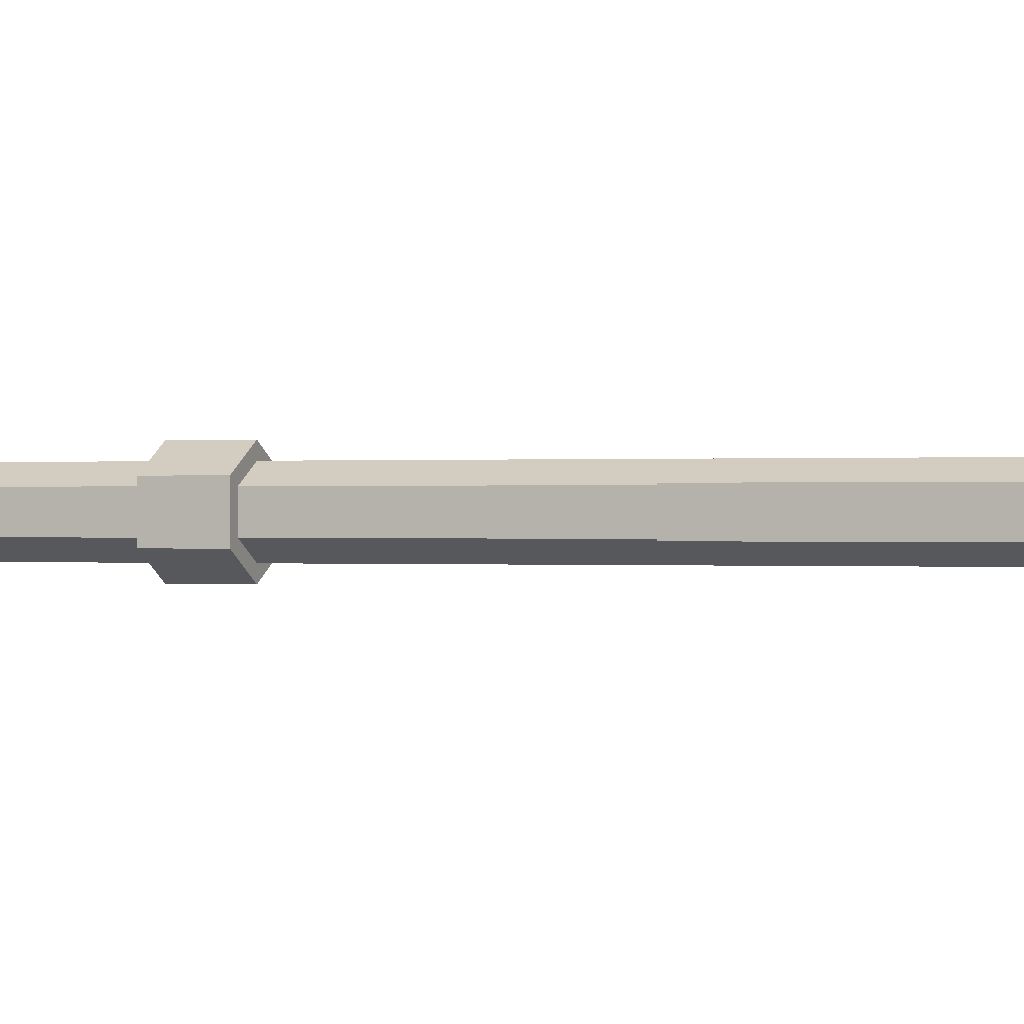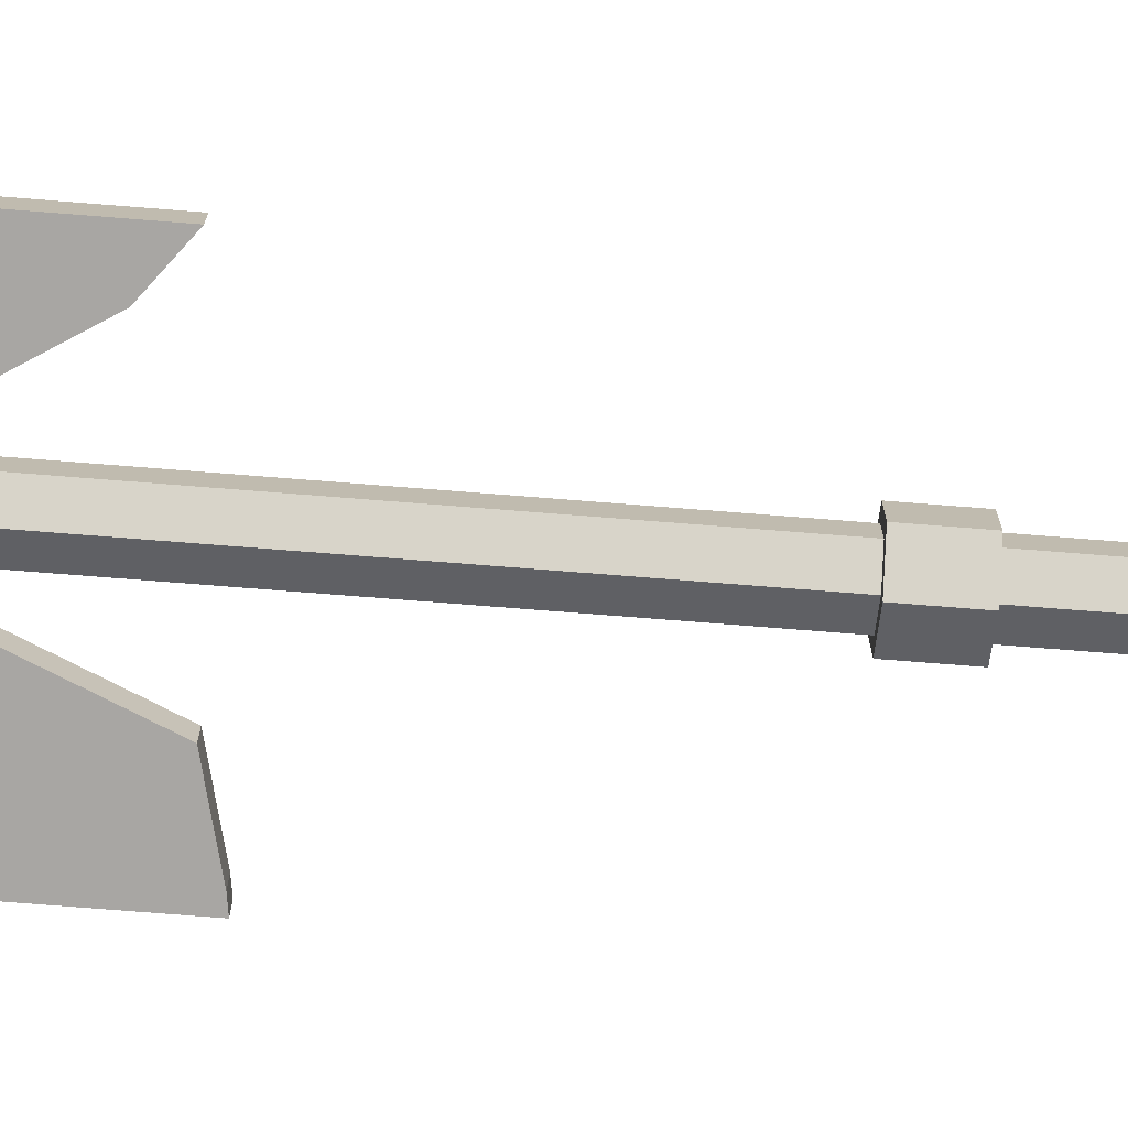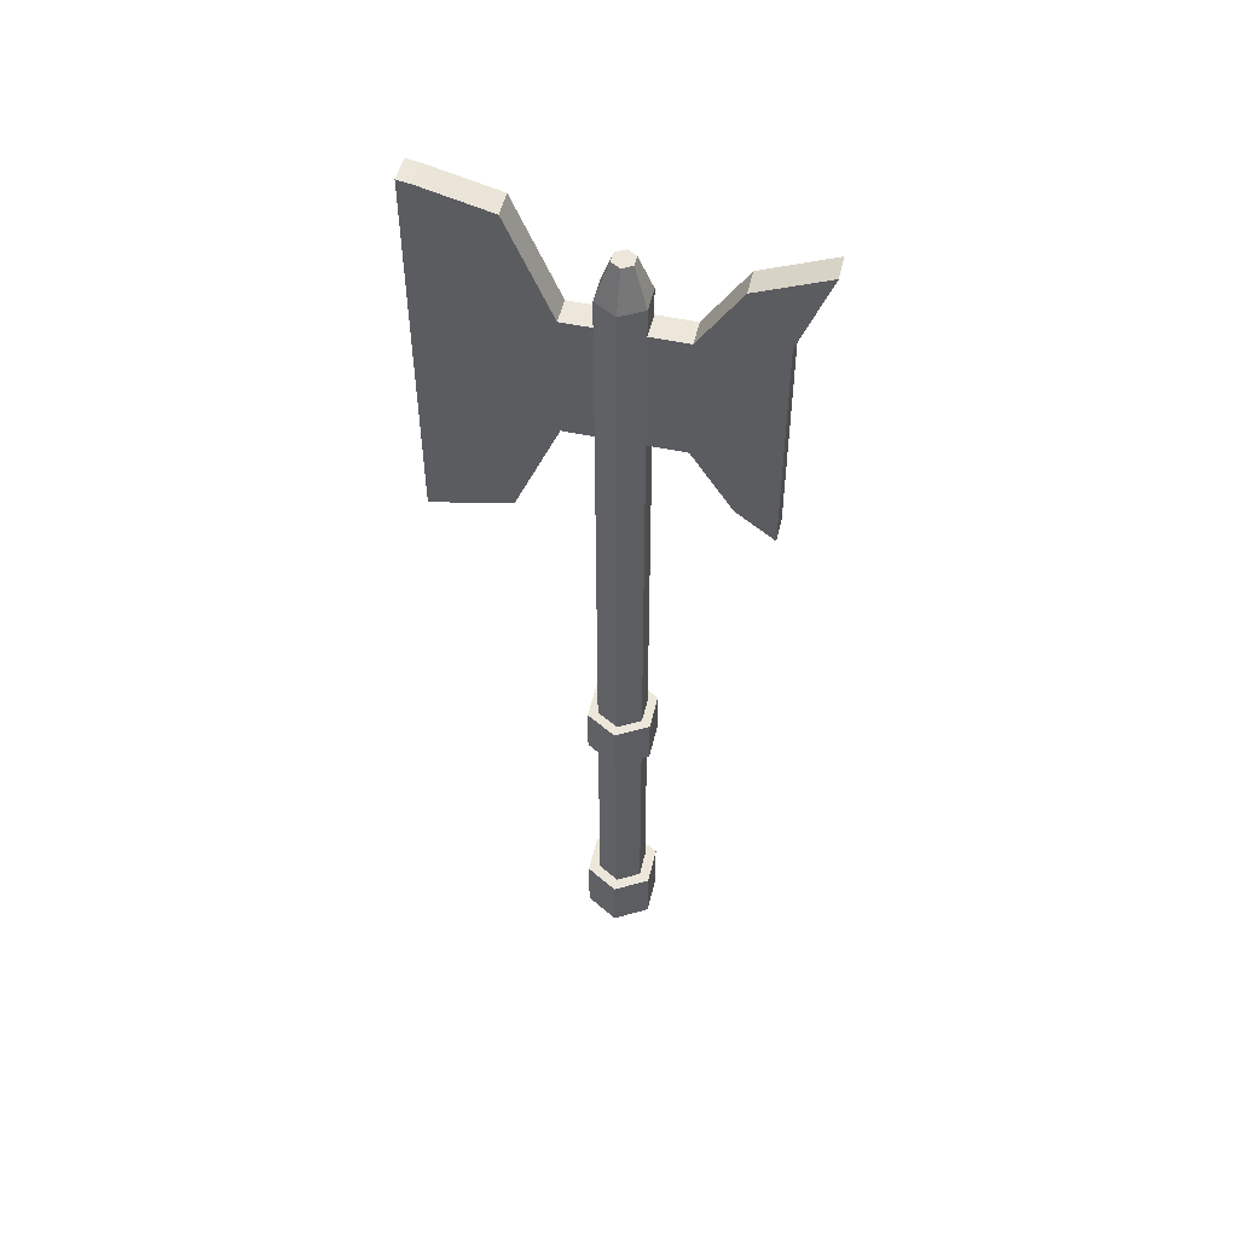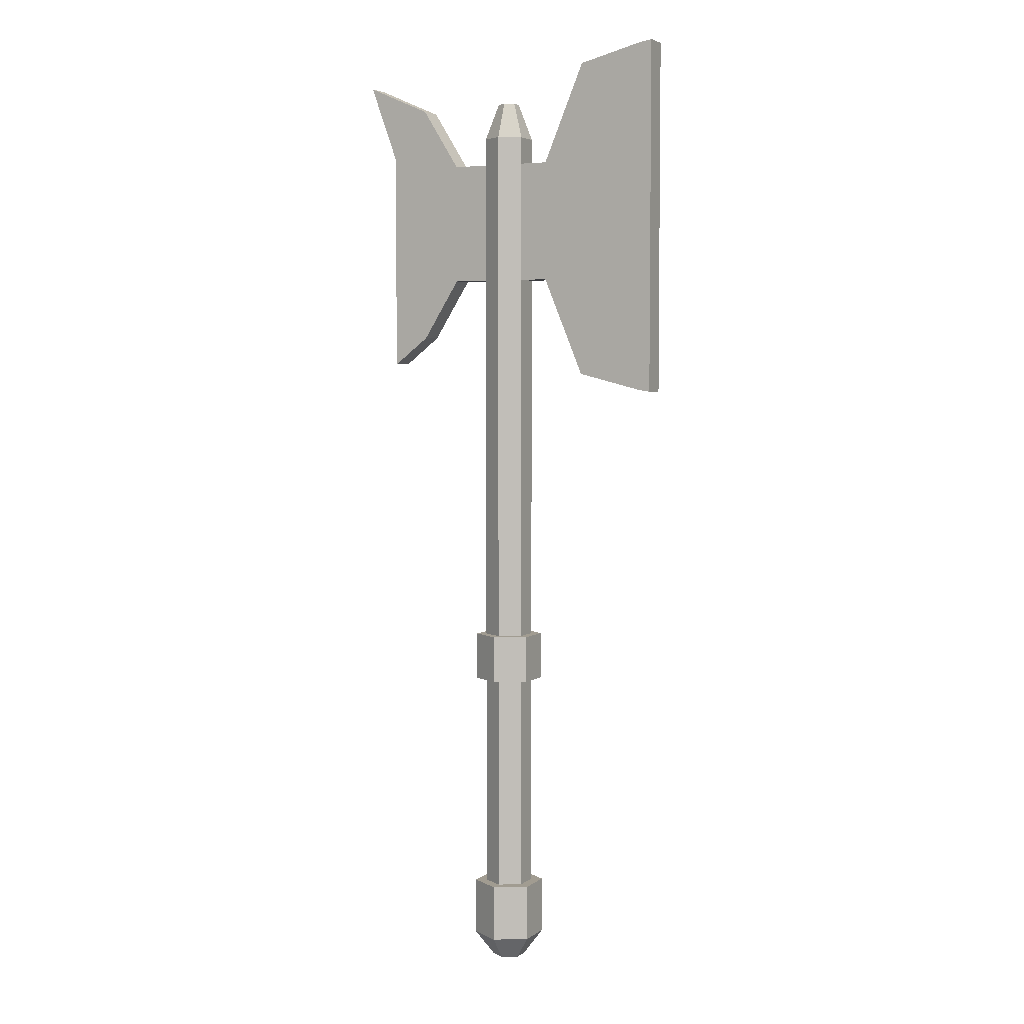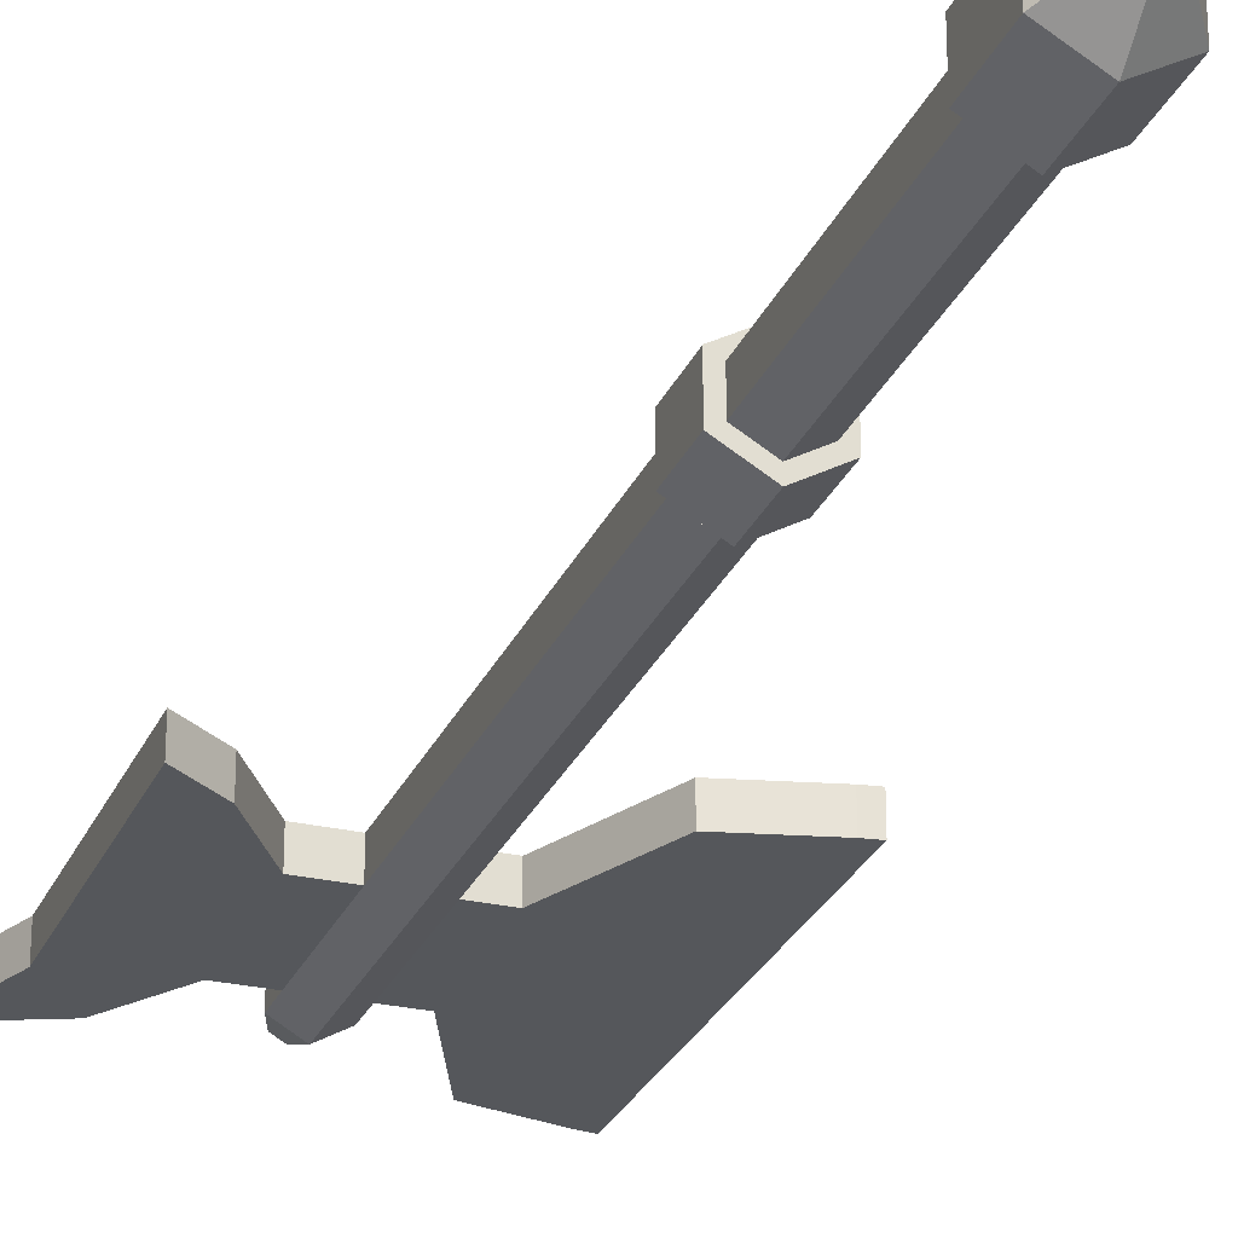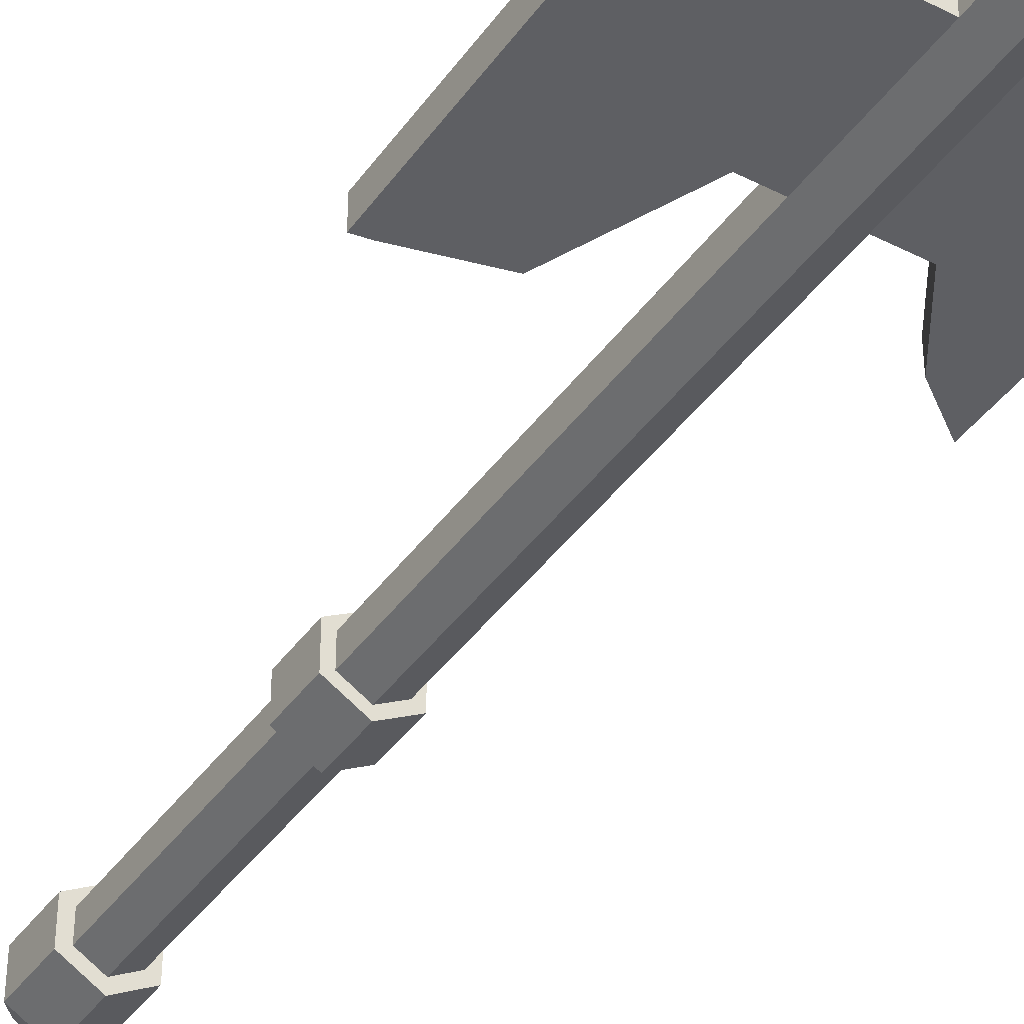
<metadata>
{"format":"obj","ext":"obj","renderer":"f3d","projection":"perspective","resolution":1024,"background":"white","views":[{"elev":0.0,"azim":111.7,"up":"+Z"},{"elev":-74.3,"azim":-94.5,"up":"+Z"},{"elev":52.0,"azim":-166.9,"up":"+Y"},{"elev":4.5,"azim":27.1,"up":"+Y"},{"elev":-26.8,"azim":-19.8,"up":"+Z"},{"elev":-40.5,"azim":148.0,"up":"+Z"}]}
</metadata>
<code>
o Cylinder.002
v -0.1054 -1.183 -0.06086
v 0 5.269 -0.1782
v -0.1054 -1.183 0.06086
v 0.1543 5.269 -0.08911
v -0 -1.183 0.1217
v 0.1543 5.269 0.08911
v 0.1054 -1.183 0.06086
v -0 5.269 0.1782
v 0.1054 -1.183 -0.06086
v -0.1543 5.269 0.08911
v -0 -1.183 -0.1217
v -0.1543 5.269 -0.08911
v 0.06678 5.535 -0.03855
v 1e-06 5.535 -0.07711
v 0.06678 5.535 0.03855
v 1e-06 5.535 0.07711
v -0.06678 5.535 0.03855
v -0.06678 5.535 -0.03855
v 0 -0.5786 -0.1782
v 0.1543 -0.5786 -0.08911
v 0.1543 -0.5786 0.08911
v -0 -0.5786 0.1782
v -0.1543 -0.5786 0.08911
v -0.1543 -0.5786 -0.08911
v 0 -1 -0.2646
v 0.2291 -1 -0.1323
v 0.2291 -0.5786 -0.1323
v 0.2291 -1 0.1323
v 0.2291 -0.5786 0.1323
v -0 -1 0.2646
v -0 -0.5786 0.2646
v -0.2291 -1 0.1323
v -0.2291 -0.5786 0.1323
v -0.2291 -1 -0.1323
v -0.2291 -0.5786 -0.1323
v 0 -0.5786 -0.2646
v 0 1.052 -0.1782
v 0.1543 1.052 -0.08911
v 0.1543 1.052 0.08911
v -0 1.052 0.1782
v -0.1543 1.052 0.08911
v -0.1543 1.052 -0.08911
v 0 1.406 -0.1782
v 0.1543 1.406 -0.08911
v 0.1543 1.406 0.08911
v -0 1.406 0.1782
v -0.1543 1.406 0.08911
v -0.1543 1.406 -0.08911
v 0.2179 1.406 -0.1258
v 0.2179 1.052 -0.1258
v 0.2179 1.406 0.1258
v 0.2179 1.052 0.1258
v -0 1.406 0.2516
v -0 1.052 0.2516
v -0.2179 1.406 0.1258
v -0.2179 1.052 0.1258
v -0.2179 1.406 -0.1258
v -0.2179 1.052 -0.1258
v 0 1.052 -0.2516
v 0 1.406 -0.2516
v 0 5.069 -0.1782
v 0.1543 5.069 -0.08911
v 0.1543 5.069 0.08911
v -0 5.069 0.1782
v -0.1543 5.069 0.08911
v -0.1543 5.069 -0.08911
v 0.1543 4.182 -0.08911
v 0.1543 4.182 0.08911
v -0 4.182 0.1782
v -0.1543 4.182 0.08911
v -0.1543 4.182 -0.08911
v 0 4.182 -0.1782
v 0.3599 5.069 -0.08911
v 0.3599 5.069 0.08911
v 0.3599 4.182 -0.08911
v 0.3599 4.182 0.08911
v 0.6643 5.793 -0.08911
v 0.6643 5.793 0.08911
v 0.6643 3.458 -0.08911
v 0.6643 3.458 0.08911
v 1.14 5.912 -0.08911
v 1.14 5.912 0.08911
v 1.14 3.339 -0.08911
v 1.14 3.339 0.08911
v 1.23 5.926 -0.08911
v 1.23 5.926 0.08911
v 1.23 3.325 -0.08911
v 1.23 3.325 0.08911
v -0.4132 5.069 0.08911
v -0.4132 5.069 -0.08911
v -0.4132 4.182 0.08911
v -0.4132 4.182 -0.08911
v -0.6957 5.513 0.08911
v -0.6957 5.513 -0.08911
v -0.6957 3.738 0.08911
v -0.6957 3.738 -0.08911
v -1.175 5.72 0.08911
v -1.175 5.72 -0.08911
v -0.9661 3.53 0.08911
v -0.9661 3.53 -0.08911
v 0 4.84 -0.1782
v 0.1543 4.84 -0.08911
v 0.1543 4.84 0.08911
v -0 4.84 0.1782
v -0.1543 4.84 0.08911
v -0.1543 4.84 -0.08911
v 0.3599 4.84 -0.08911
v 0.3599 4.84 0.08911
v 0.6643 5.19 -0.08911
v 0.6643 5.19 0.08911
v 1.14 5.248 -0.08911
v 1.14 5.248 0.08911
v 1.23 5.255 -0.08911
v 1.23 5.255 0.08911
v -0.4132 4.84 0.08911
v -0.4132 4.84 -0.08911
v -0.6957 5.055 0.08911
v -0.6957 5.055 -0.08911
v -0.9661 5.155 0.08911
v -0.9661 5.155 -0.08911
f 61 2 4 62
f 62 4 6 63
f 63 6 8 64
f 64 8 10 65
f 2 12 18 14
f 65 10 12 66
f 66 12 2 61
f 11 9 7 5 3 1
f 13 14 18 17 16 15
f 10 8 16 17
f 6 4 13 15
f 12 10 17 18
f 4 2 14 13
f 8 6 15 16
f 19 20 27 36
f 24 19 36 35
f 22 23 33 31
f 20 21 29 27
f 23 24 35 33
f 21 22 31 29
f 32 34 1 3
f 34 35 36 25
f 32 33 35 34
f 30 31 33 32
f 28 29 31 30
f 26 27 29 28
f 25 36 27 26
f 30 32 3 5
f 28 30 5 7
f 26 28 7 9
f 25 26 9 11
f 34 25 11 1
f 24 42 37 19
f 23 41 42 24
f 22 40 41 23
f 21 39 40 22
f 20 38 39 21
f 19 37 38 20
f 46 47 55 53
f 37 42 58 59
f 43 44 49 60
f 40 39 52 54
f 47 48 57 55
f 44 45 51 49
f 58 57 60 59
f 56 55 57 58
f 54 53 55 56
f 52 51 53 54
f 50 49 51 52
f 59 60 49 50
f 39 38 50 52
f 42 41 56 58
f 45 46 53 51
f 38 37 59 50
f 48 43 60 57
f 41 40 54 56
f 106 66 61 101
f 71 70 91 92
f 104 64 65 105
f 103 63 64 104
f 103 68 76 108
f 101 61 62 102
f 43 72 67 44
f 44 67 68 45
f 45 68 69 46
f 46 69 70 47
f 47 70 71 48
f 48 71 72 43
f 73 74 78 77
f 102 62 73 107
f 62 63 74 73
f 68 67 75 76
f 80 79 83 84
f 76 75 79 80
f 107 73 77 109
f 108 76 80 110
f 112 84 88 114
f 109 77 81 111
f 110 80 84 112
f 77 78 82 81
f 113 85 86 114
f 81 82 86 85
f 84 83 87 88
f 111 81 85 113
f 115 89 93 117
f 65 66 90 89
f 106 71 92 116
f 105 65 89 115
f 118 96 100 120
f 116 92 96 118
f 89 90 94 93
f 92 91 95 96
f 119 97 98 120
f 93 94 98 97
f 96 95 99 100
f 117 93 97 119
f 95 117 119 99
f 99 119 120 100
f 90 116 118 94
f 94 118 120 98
f 70 105 115 91
f 66 106 116 90
f 91 115 117 95
f 83 111 113 87
f 87 113 114 88
f 78 110 112 82
f 79 109 111 83
f 82 112 114 86
f 74 108 110 78
f 75 107 109 79
f 67 102 107 75
f 72 101 102 67
f 63 103 108 74
f 68 103 104 69
f 69 104 105 70
f 71 106 101 72

</code>
